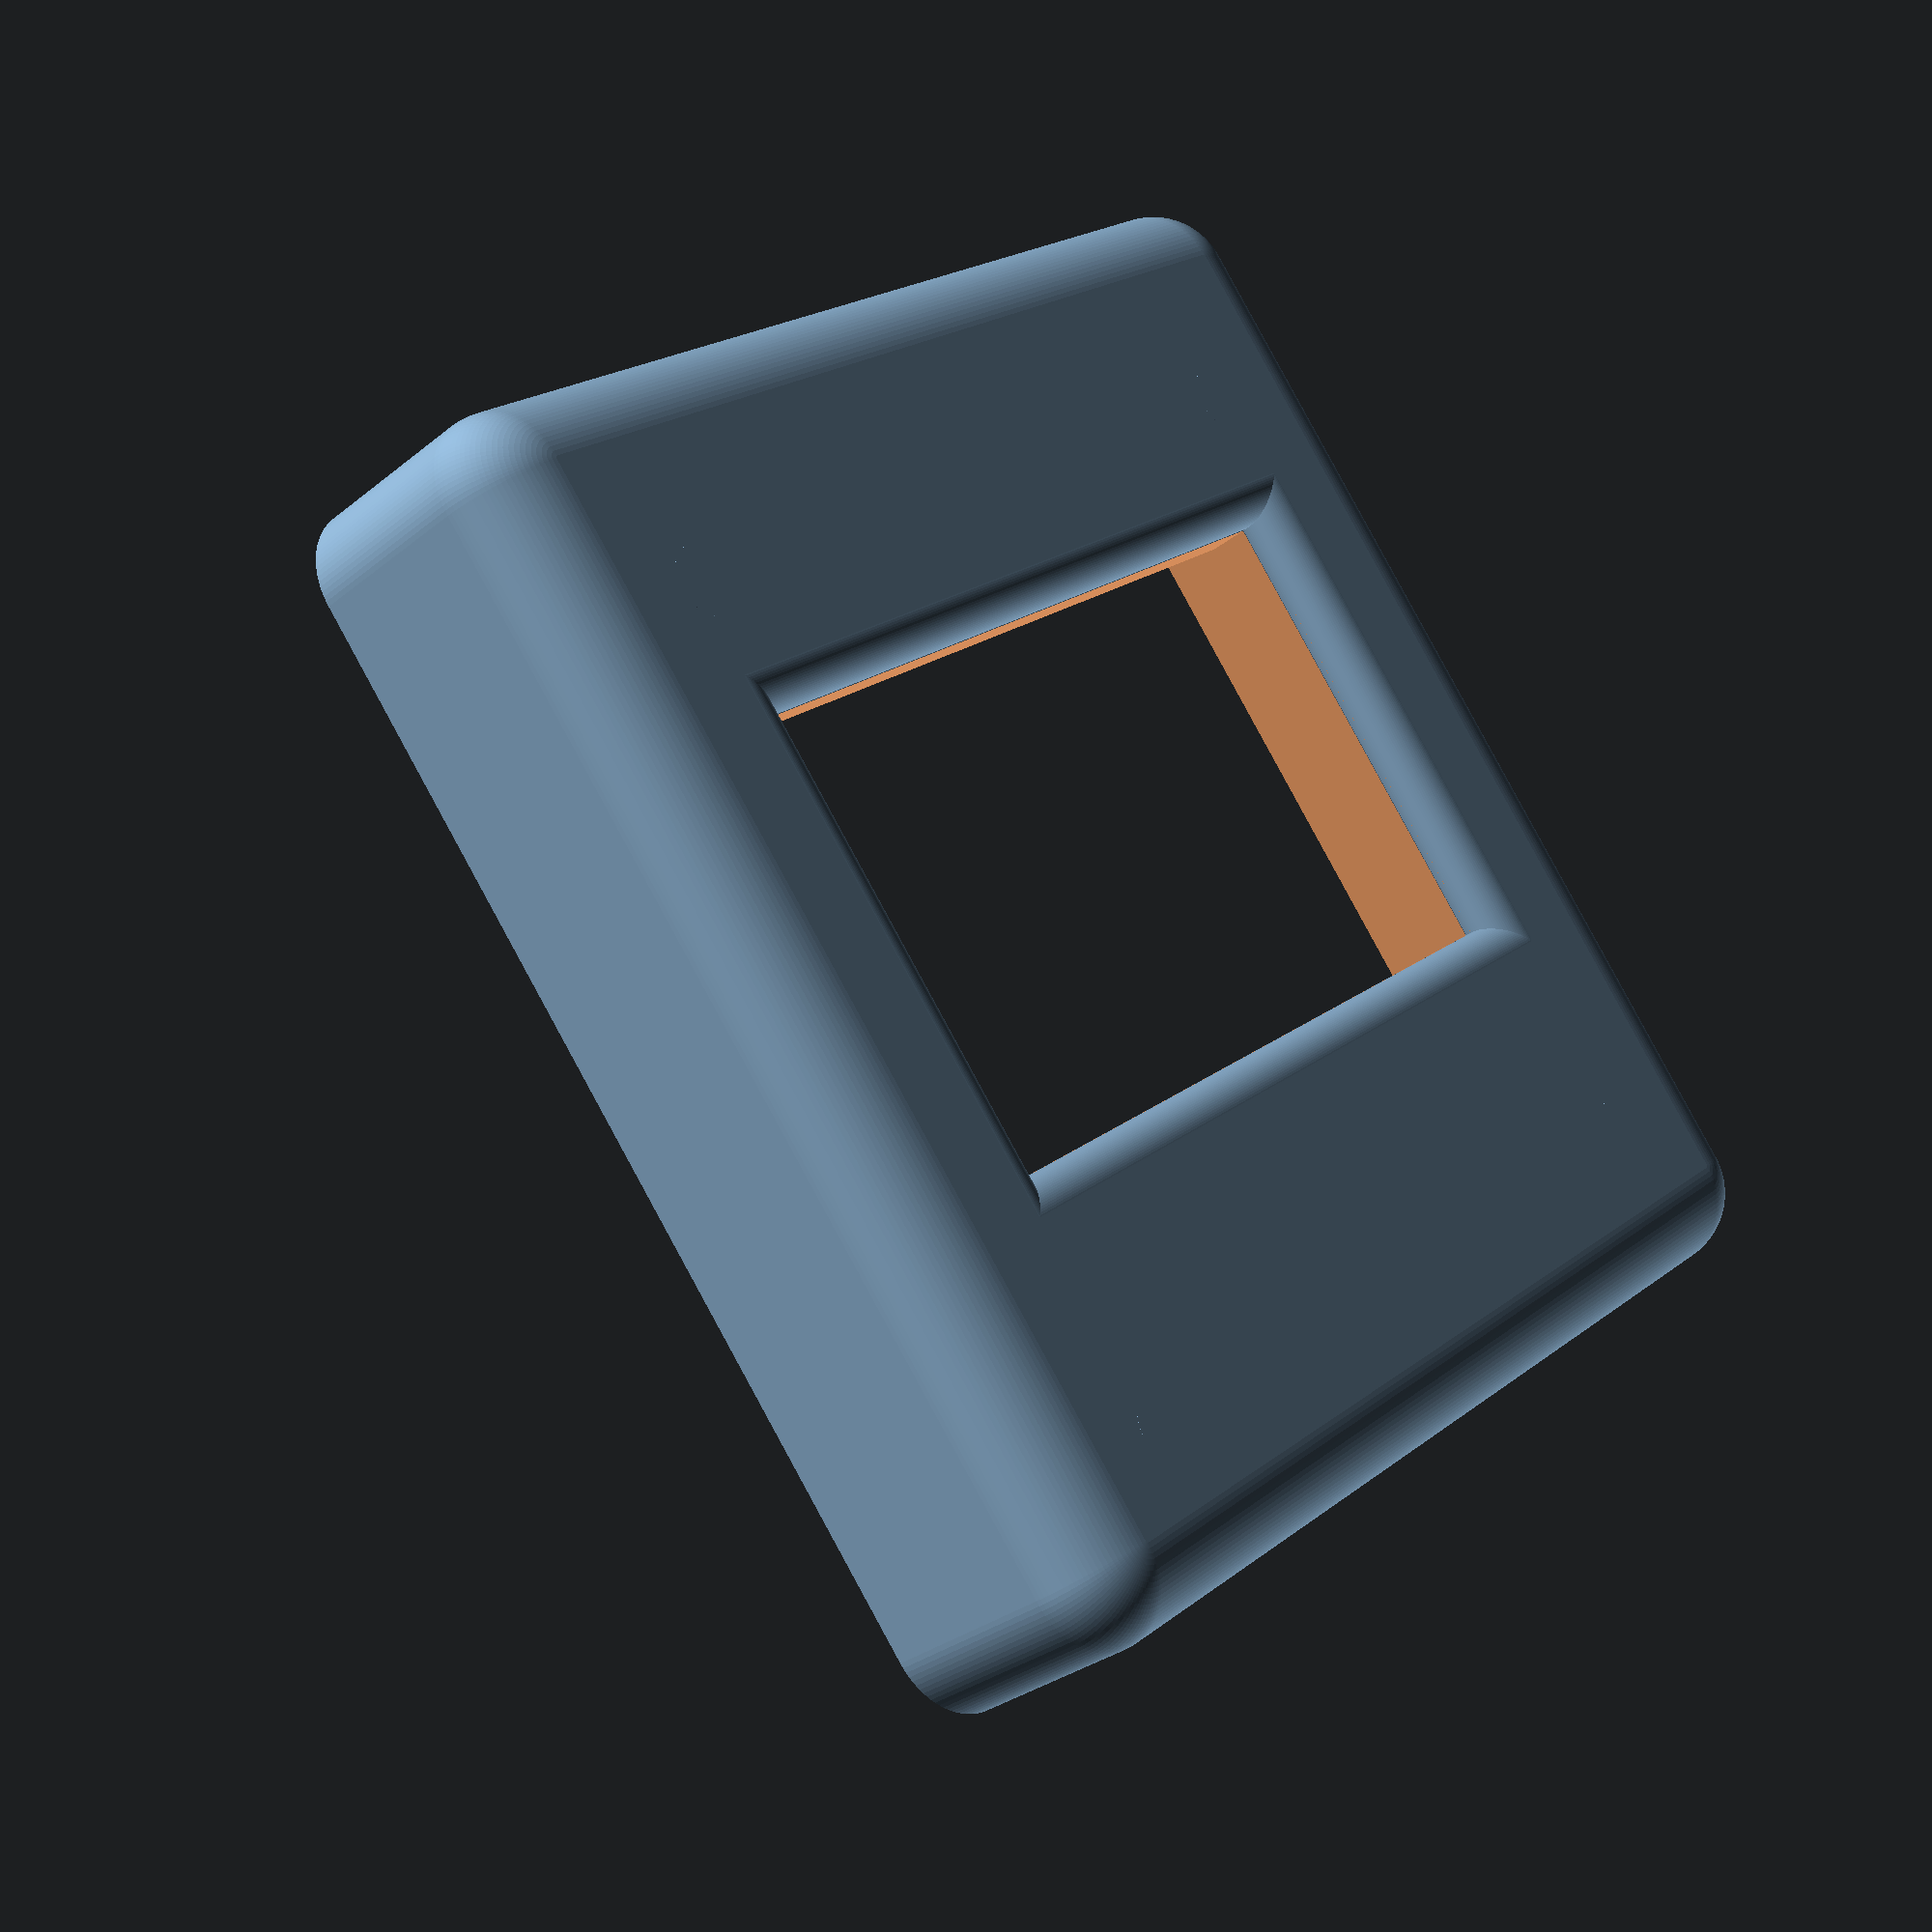
<openscad>
// Math game

$fa = 1;
$fs = 0.4;
$fn = 100;

showBushing = false;
showComponents = false;
flat = true;
noDisplay = false;

displayX = 1;
displayY = 2;

displayBoardWidth = 270;
displayBoardHeight = 280;
displayWidth = 265 - 20; // 20 - display area offset
displayHeight = 192 - 40;

// https://openscad.org/cheatsheet/
// % transparent
// ! show only 
// # highlight
// * disable

translate([0, 0, -17]) {
    difference() {
        Case();
        {
            if (noDisplay) {
                translate([-10, -10, -5]) {
                    cube([60, 49, 25]);
                }
                translate([-10, 86, -5]) {
                    cube([60, 30, 25]);
                }
            }
            if (flat) {            
                translate([-10, 86, 0]) {
                    cube([60, 20, 20]);
                }
            }
        }
    }
}

if (showComponents) {
    translate([displayX, displayY, 12])
        DisplayPlaceholder();
}

if (showBushing) {
    translate([0, 0, -1]) {
        translate([10, 36, 0]) Bushing();
        translate([15, 36, 0]) Bushing();
        translate([20, 36, 0]) Bushing();
        translate([25, 36, 0]) Bushing();
    }
}

module Case() {
    difference() {
        minkowski() {
            sphere(2.2);
            cube([29, 30, 15]);
        }
        {
            translate([-1, -1, -9]) {
                cube([31, 32, 25]);
            }
            translate([displayX, displayY, 14.5]) {
                DisplayPlaceholder();
            }
            if (flat) {
                translate([-10, -10, -10]) {
                    cube([60, 110, 20]);
                }
            }
        }
    }
    translate([displayX, displayY, 12]) {
        DisplayMountingBolts();
    }
    translate([displayX, displayY, 12]) {
        DisplayFrame();
    }
}


module DisplayFrame() {
    frameHeightOffset = -2;
    frameHeight = 12;
    xPos = (displayBoardWidth - displayWidth) / 2;
    yPos = 47; // Top offset
    width = displayWidth - 20;
    height = displayHeight - 20;
        scale([0.1, 0.1, 0.1]) {
            translate([xPos - 5, yPos - 5, 30]) {
                
                difference() {
                    translate([0, 0, 0]) {
                        rotate([90, 0, 0]) {
                            translate([5, 12, -(displayHeight + 5)]) {
                                cylinder(h = displayHeight, d = 20);
                            }
                            translate([displayWidth + 5, 12, -(displayHeight + 5)]) {
                                cylinder(h = displayHeight, d = 20);
                            }
                        }
                        rotate([90, 0, 90]) {
                            translate([5, 12, 5]) {
                                cylinder(h = displayWidth, d = 20);
                            }
                            translate([displayHeight + 5, 12, 5]) {
                                cylinder(h = displayWidth, d = 20);
                            }
                        }
                    }
                    translate([-50, -20, -90]) {
                        cube([500, 340, 100]);
                    }
                }
                difference() {
                    translate([0, 0, frameHeightOffset]) {
                        cube([width + 30, height + 30, frameHeight]);
                    }
                    translate([15, 15, -40]) {
                        cube([width, height, 80]);
                    }
                }
            }
    }
}

module DisplayMountingBolts() {
    d = 20; // Diameter of the bolt
    x = 7 + d / 2; // X position offset
    y = 11 + d / 2; // Y position offset
    h = 65; // Height of the bolt
    hOffset = -13;
    scale([0.1, 0.1, 0.1]) {
        translate([x, y, hOffset]) { Bolt(); }
        translate([displayBoardWidth - x, y, hOffset]) { Bolt(); }
        translate([x, displayBoardHeight - y, hOffset]) { Bolt(); }
        translate([displayBoardWidth - x, displayBoardHeight - y, hOffset]) { Bolt(); }    
    }
    
    module Bolt() {
        translate([0, 0, 0]) {
            cylinder(h, d = d);
            translate([-d, -7, h / 2]) cube([d * 2 + 2, 14, 21]);
            translate([-7, -d, h / 2]) cube([14, d * 2 + 2, 21]);
        }
    }
}

module Bushing() {
    d = 2.1; // Diameter of the bolt
    h = 1;
    difference() {
        cylinder(h, d = d * 1.75);
        translate([0, 0, -5]) cylinder(10, d = d);
    }
}

module DisplayPlaceholder() {
    thickness = 18; // Display thickness
    d = 20; // Hole diameter
    x = 7 + d / 2; // Hole X position offset
    y = 11 + d / 2; // Hole Y position offset
    scale([0.1, 0.1, 0.1]) {
        difference() {
            cube([displayBoardWidth, displayBoardHeight, 12]);
            {
                translate([x, y, -1]) { cylinder(50, d = d); }
                translate([displayBoardWidth - x, y, -1]) { cylinder(50, d = d); }
                translate([x, displayBoardHeight - y, -1]) { cylinder(50, d = d); }
                translate([displayBoardWidth - x, displayBoardHeight - y, -1]) { cylinder(50, d = d); }
            }
        }
        xPos = (displayBoardWidth - displayWidth) / 2;
        yPos = 47; // 8mm
        translate([xPos, yPos, 12]) {
            color("black") {
                cube([displayWidth, displayHeight, thickness]);
            }
        }
    }
}

</openscad>
<views>
elev=211.1 azim=320.6 roll=221.1 proj=p view=solid
</views>
